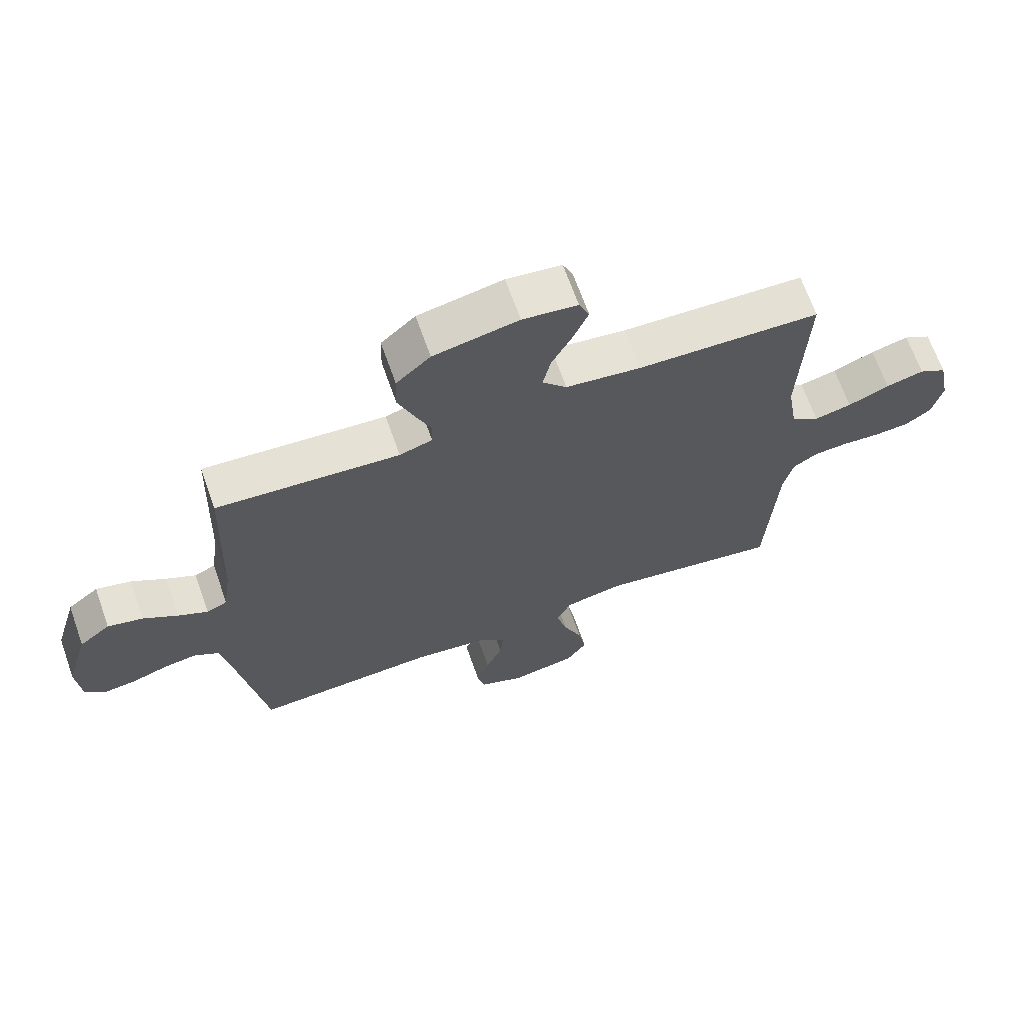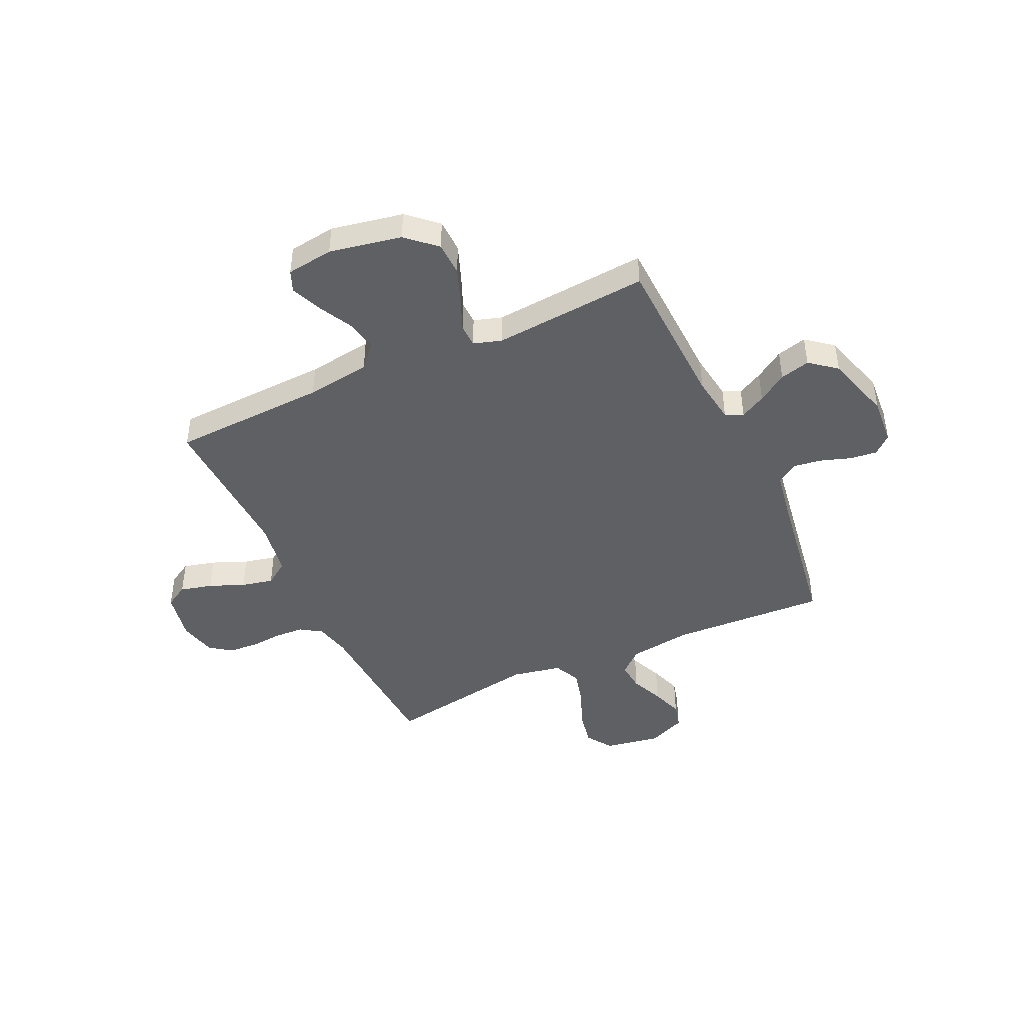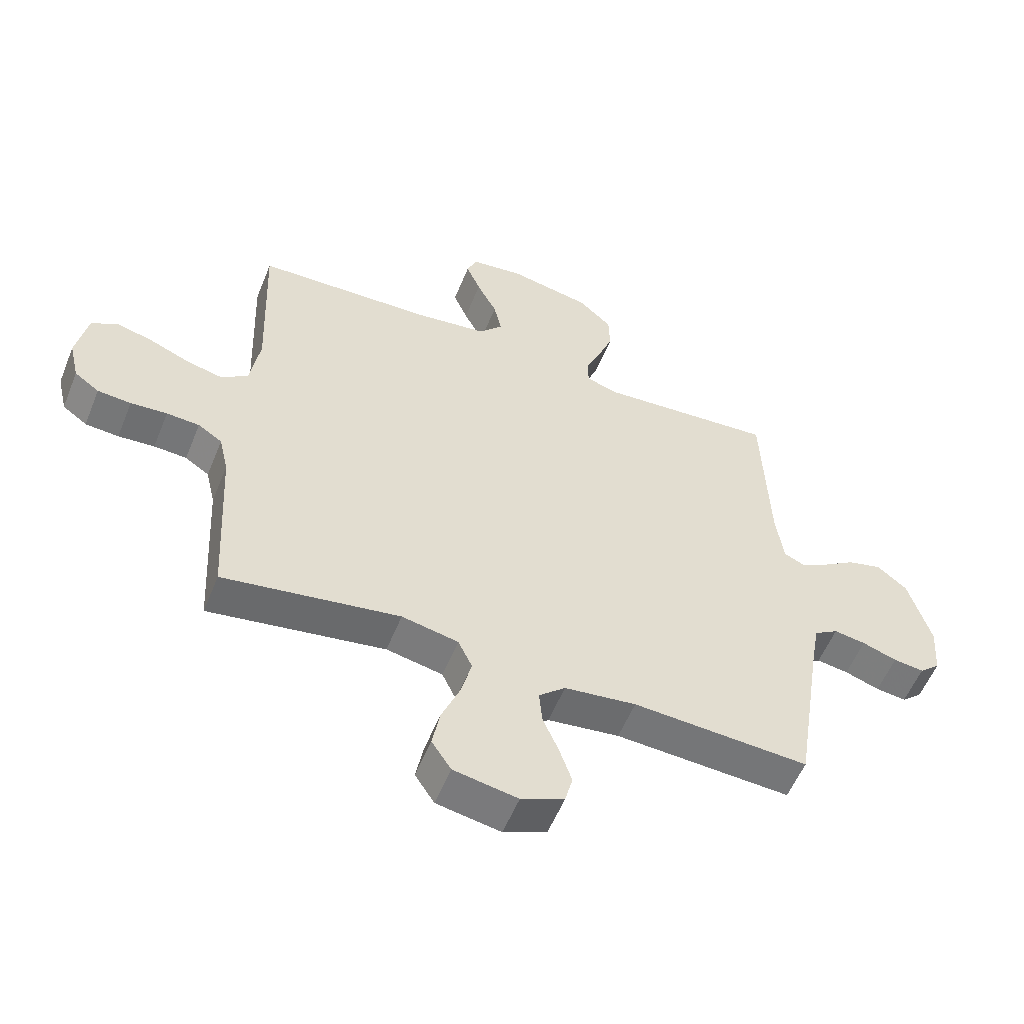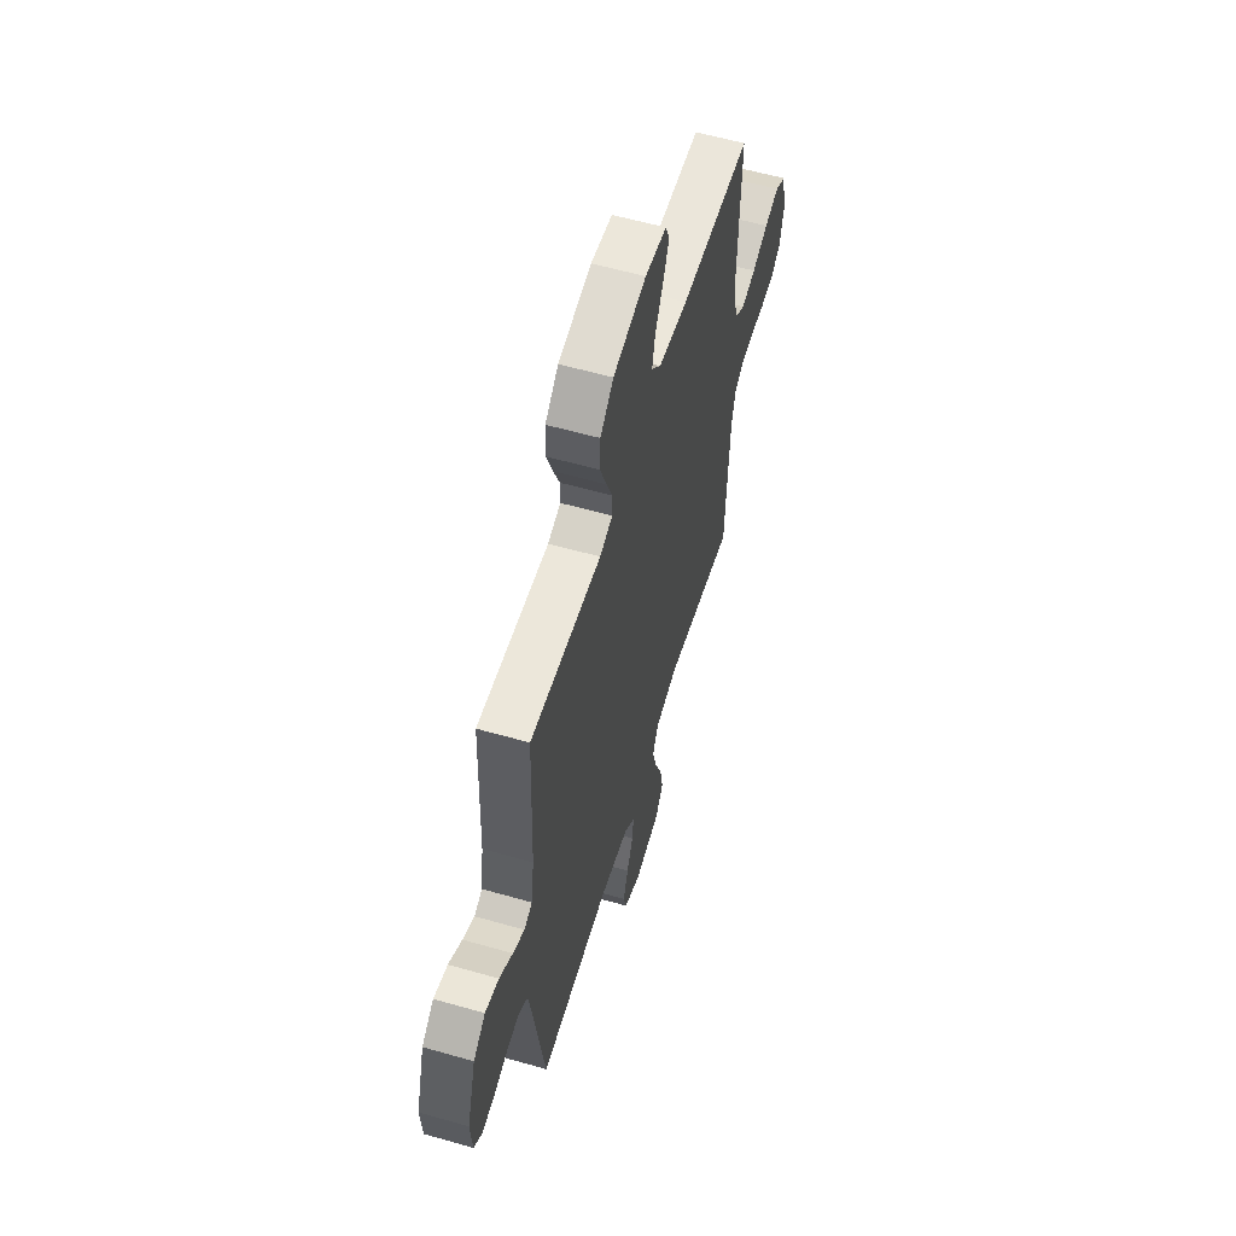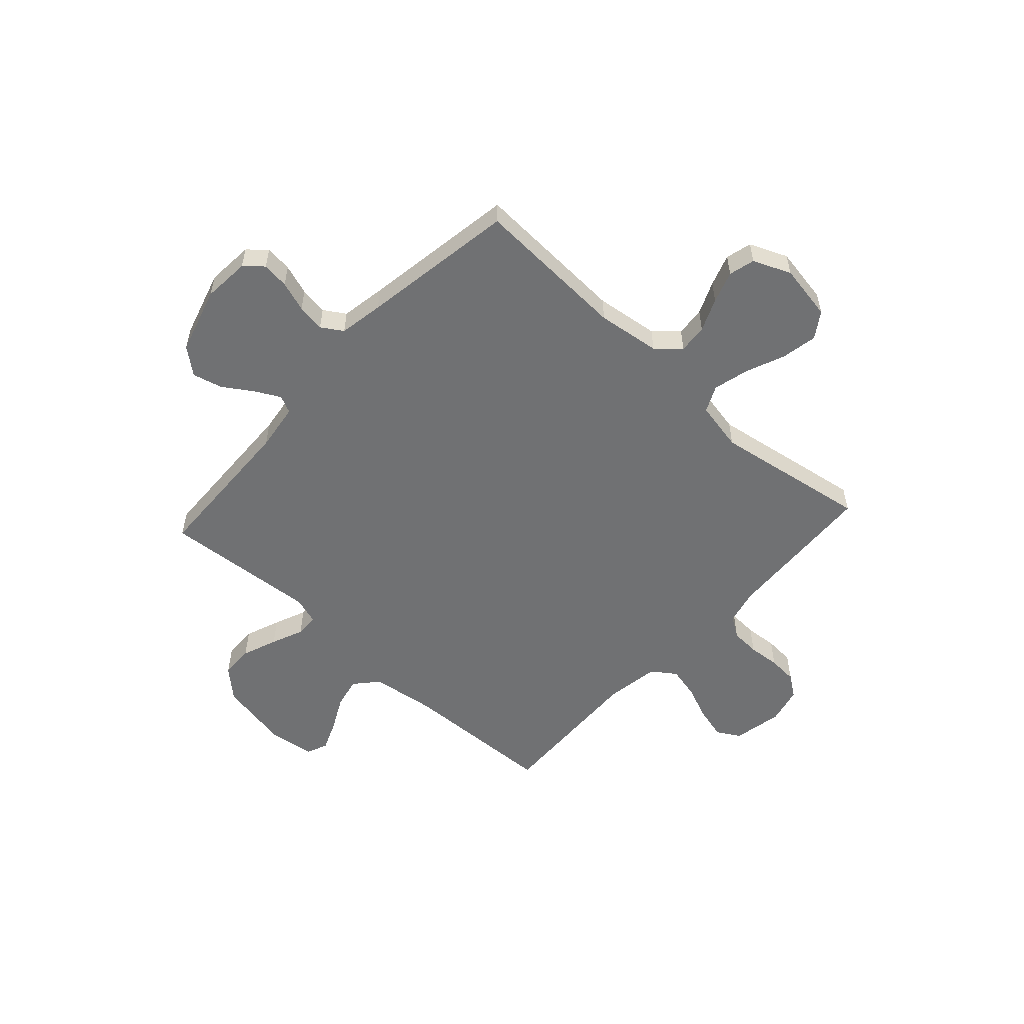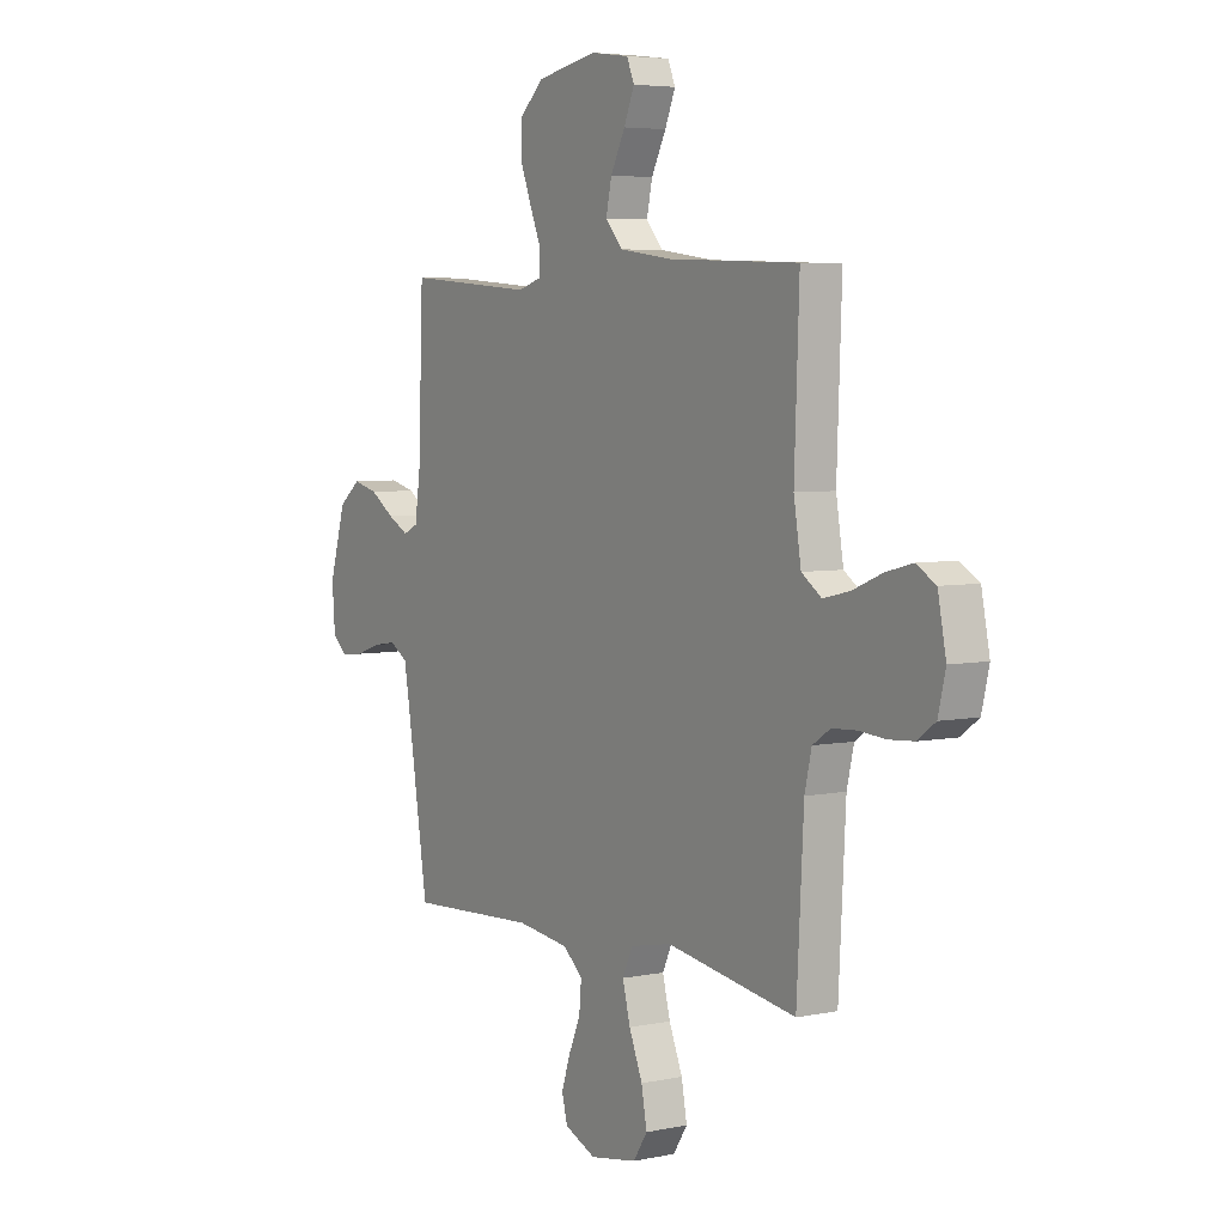
<metadata>
{"format":"obj","ext":"obj","renderer":"f3d","projection":"perspective","resolution":1024,"background":"white","views":[{"elev":67.5,"azim":160.5,"up":"+Z"},{"elev":-44.5,"azim":25.0,"up":"+Y"},{"elev":-56.0,"azim":-21.9,"up":"+Z"},{"elev":58.2,"azim":106.5,"up":"+Z"},{"elev":-55.1,"azim":137.6,"up":"+Y"},{"elev":5.0,"azim":-123.1,"up":"+Z"}]}
</metadata>
<code>
v -0.5 0.07 0.5
v -0.2 0.07 0.512
v -0.076 0.07 0.529
v -0.036 0.07 0.574
v -0.049 0.07 0.634
v -0.083 0.07 0.7
v -0.107 0.07 0.758
v -0.09 0.07 0.799
v 0 0.07 0.811
v 0.139 0.07 0.784
v 0.195 0.07 0.733
v 0.197 0.07 0.668
v 0.171 0.07 0.6
v 0.145 0.07 0.538
v 0.146 0.07 0.493
v 0.2 0.07 0.476
v 0.5 0.07 0.5
v 0.511 0.07 0.2
v 0.524 0.07 0.108
v 0.558 0.07 0.092
v 0.607 0.07 0.118
v 0.663 0.07 0.155
v 0.721 0.07 0.17
v 0.772 0.07 0.129
v 0.81 0.07 0
v 0.803 0.07 -0.091
v 0.768 0.07 -0.122
v 0.716 0.07 -0.116
v 0.657 0.07 -0.096
v 0.603 0.07 -0.088
v 0.562 0.07 -0.114
v 0.547 0.07 -0.2
v 0.5 0.07 -0.5
v 0.2 0.07 -0.485
v 0.078 0.07 -0.501
v 0.033 0.07 -0.541
v 0.038 0.07 -0.598
v 0.065 0.07 -0.661
v 0.086 0.07 -0.723
v 0.073 0.07 -0.773
v 0 0.07 -0.804
v -0.109 0.07 -0.785
v -0.142 0.07 -0.735
v -0.129 0.07 -0.666
v -0.098 0.07 -0.59
v -0.08 0.07 -0.521
v -0.104 0.07 -0.47
v -0.2 0.07 -0.451
v -0.5 0.07 -0.5
v -0.516 0.07 -0.2
v -0.532 0.07 -0.131
v -0.573 0.07 -0.104
v -0.629 0.07 -0.101
v -0.691 0.07 -0.106
v -0.748 0.07 -0.102
v -0.79 0.07 -0.072
v -0.807 0.07 0
v -0.788 0.07 0.096
v -0.743 0.07 0.122
v -0.681 0.07 0.106
v -0.613 0.07 0.078
v -0.552 0.07 0.064
v -0.506 0.07 0.096
v -0.489 0.07 0.2
v -0.5 0 0.5
v -0.2 0 0.512
v -0.076 0 0.529
v -0.036 0 0.574
v -0.049 0 0.634
v -0.083 0 0.7
v -0.107 0 0.758
v -0.09 0 0.799
v 0 0 0.811
v 0.139 0 0.784
v 0.195 0 0.733
v 0.197 0 0.668
v 0.171 0 0.6
v 0.145 0 0.538
v 0.146 0 0.493
v 0.2 0 0.476
v 0.5 0 0.5
v 0.511 0 0.2
v 0.524 0 0.108
v 0.558 0 0.092
v 0.607 0 0.118
v 0.663 0 0.155
v 0.721 0 0.17
v 0.772 0 0.129
v 0.81 0 0
v 0.803 0 -0.091
v 0.768 0 -0.122
v 0.716 0 -0.116
v 0.657 0 -0.096
v 0.603 0 -0.088
v 0.562 0 -0.114
v 0.547 0 -0.2
v 0.5 0 -0.5
v 0.2 0 -0.485
v 0.078 0 -0.501
v 0.033 0 -0.541
v 0.038 0 -0.598
v 0.065 0 -0.661
v 0.086 0 -0.723
v 0.073 0 -0.773
v 0 0 -0.804
v -0.109 0 -0.785
v -0.142 0 -0.735
v -0.129 0 -0.666
v -0.098 0 -0.59
v -0.08 0 -0.521
v -0.104 0 -0.47
v -0.2 0 -0.451
v -0.5 0 -0.5
v -0.516 0 -0.2
v -0.532 0 -0.131
v -0.573 0 -0.104
v -0.629 0 -0.101
v -0.691 0 -0.106
v -0.748 0 -0.102
v -0.79 0 -0.072
v -0.807 0 0
v -0.788 0 0.096
v -0.743 0 0.122
v -0.681 0 0.106
v -0.613 0 0.078
v -0.552 0 0.064
v -0.506 0 0.096
v -0.489 0 0.2
f 59 60 61
f 58 59 61
f 57 58 61
f 56 57 61
f 55 56 61
f 54 55 61
f 53 54 61
f 52 53 61 62
f 51 52 62 63
f 48 49 50
f 51 63 64
f 50 51 64
f 48 50 64
f 47 48 64
f 43 44 45
f 42 43 45
f 41 42 45
f 40 41 45
f 39 40 45
f 38 39 45
f 37 38 45
f 36 37 45 46
f 35 36 46 47
f 32 33 34
f 64 1 2
f 47 64 2
f 35 47 2
f 34 35 2
f 32 34 2
f 31 32 2
f 27 28 29
f 26 27 29
f 25 26 29
f 24 25 29
f 23 24 29
f 22 23 29
f 21 22 29
f 20 21 29 30
f 16 17 18
f 15 16 18 19
f 12 13 14
f 11 12 14
f 10 11 14
f 9 10 14
f 8 9 14
f 7 8 14
f 6 7 14
f 5 6 14
f 4 5 14 15
f 3 4 15 19
f 31 2 3 19
f 19 20 30 31
f 125 124 123
f 125 123 122
f 125 122 121
f 125 121 120
f 125 120 119
f 125 119 118
f 125 118 117
f 126 125 117 116
f 127 126 116 115
f 114 113 112
f 128 127 115
f 128 115 114
f 128 114 112
f 128 112 111
f 109 108 107
f 109 107 106
f 109 106 105
f 109 105 104
f 109 104 103
f 109 103 102
f 109 102 101
f 110 109 101 100
f 111 110 100 99
f 98 97 96
f 66 65 128
f 66 128 111
f 66 111 99
f 66 99 98
f 66 98 96
f 66 96 95
f 93 92 91
f 93 91 90
f 93 90 89
f 93 89 88
f 93 88 87
f 93 87 86
f 93 86 85
f 94 93 85 84
f 82 81 80
f 83 82 80 79
f 78 77 76
f 78 76 75
f 78 75 74
f 78 74 73
f 78 73 72
f 78 72 71
f 78 71 70
f 78 70 69
f 79 78 69 68
f 83 79 68 67
f 83 67 66 95
f 95 94 84 83
f 1 65 66 2
f 2 66 67 3
f 3 67 68 4
f 4 68 69 5
f 5 69 70 6
f 6 70 71 7
f 7 71 72 8
f 8 72 73 9
f 9 73 74 10
f 10 74 75 11
f 11 75 76 12
f 12 76 77 13
f 13 77 78 14
f 14 78 79 15
f 15 79 80 16
f 16 80 81 17
f 17 81 82 18
f 18 82 83 19
f 19 83 84 20
f 20 84 85 21
f 21 85 86 22
f 22 86 87 23
f 23 87 88 24
f 24 88 89 25
f 25 89 90 26
f 26 90 91 27
f 27 91 92 28
f 28 92 93 29
f 29 93 94 30
f 30 94 95 31
f 31 95 96 32
f 32 96 97 33
f 33 97 98 34
f 34 98 99 35
f 35 99 100 36
f 36 100 101 37
f 37 101 102 38
f 38 102 103 39
f 39 103 104 40
f 40 104 105 41
f 41 105 106 42
f 42 106 107 43
f 43 107 108 44
f 44 108 109 45
f 45 109 110 46
f 46 110 111 47
f 47 111 112 48
f 48 112 113 49
f 49 113 114 50
f 50 114 115 51
f 51 115 116 52
f 52 116 117 53
f 53 117 118 54
f 54 118 119 55
f 55 119 120 56
f 56 120 121 57
f 57 121 122 58
f 58 122 123 59
f 59 123 124 60
f 60 124 125 61
f 61 125 126 62
f 62 126 127 63
f 63 127 128 64
f 64 128 65 1

</code>
